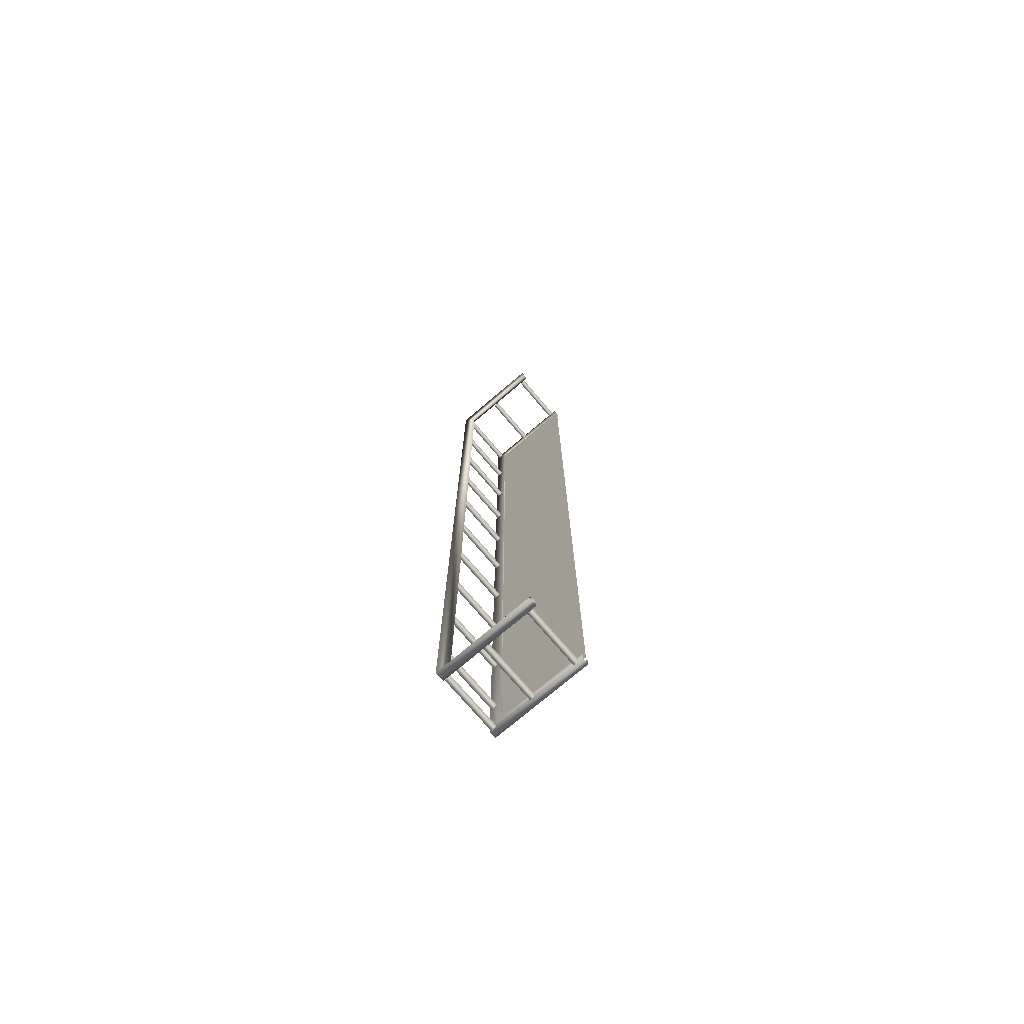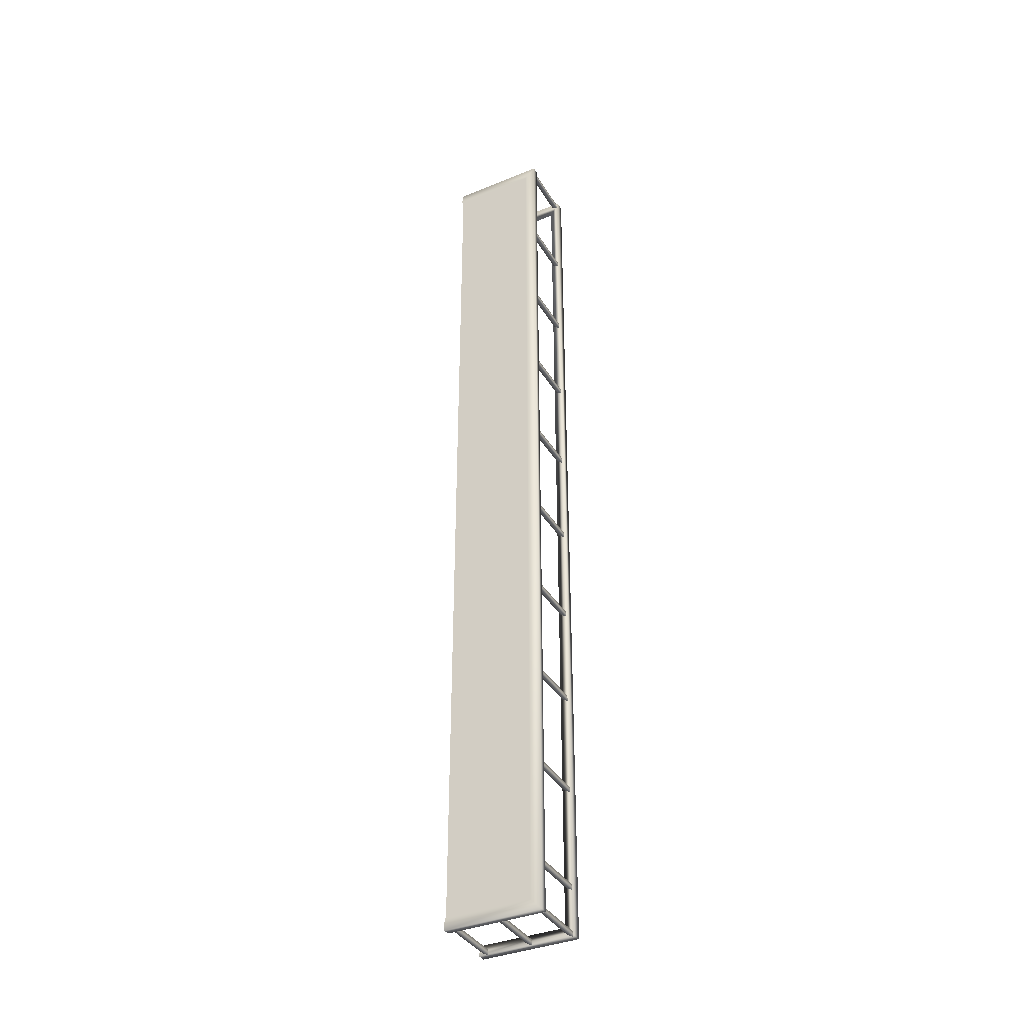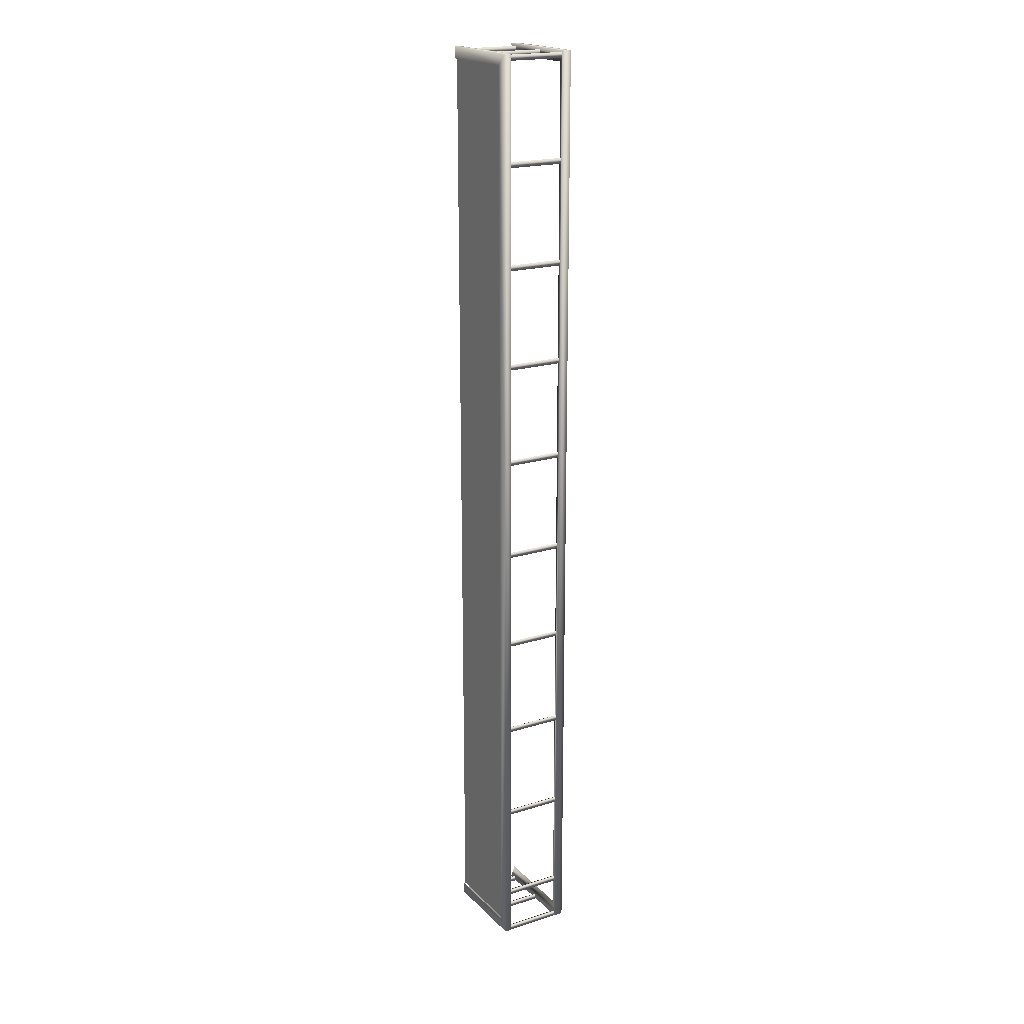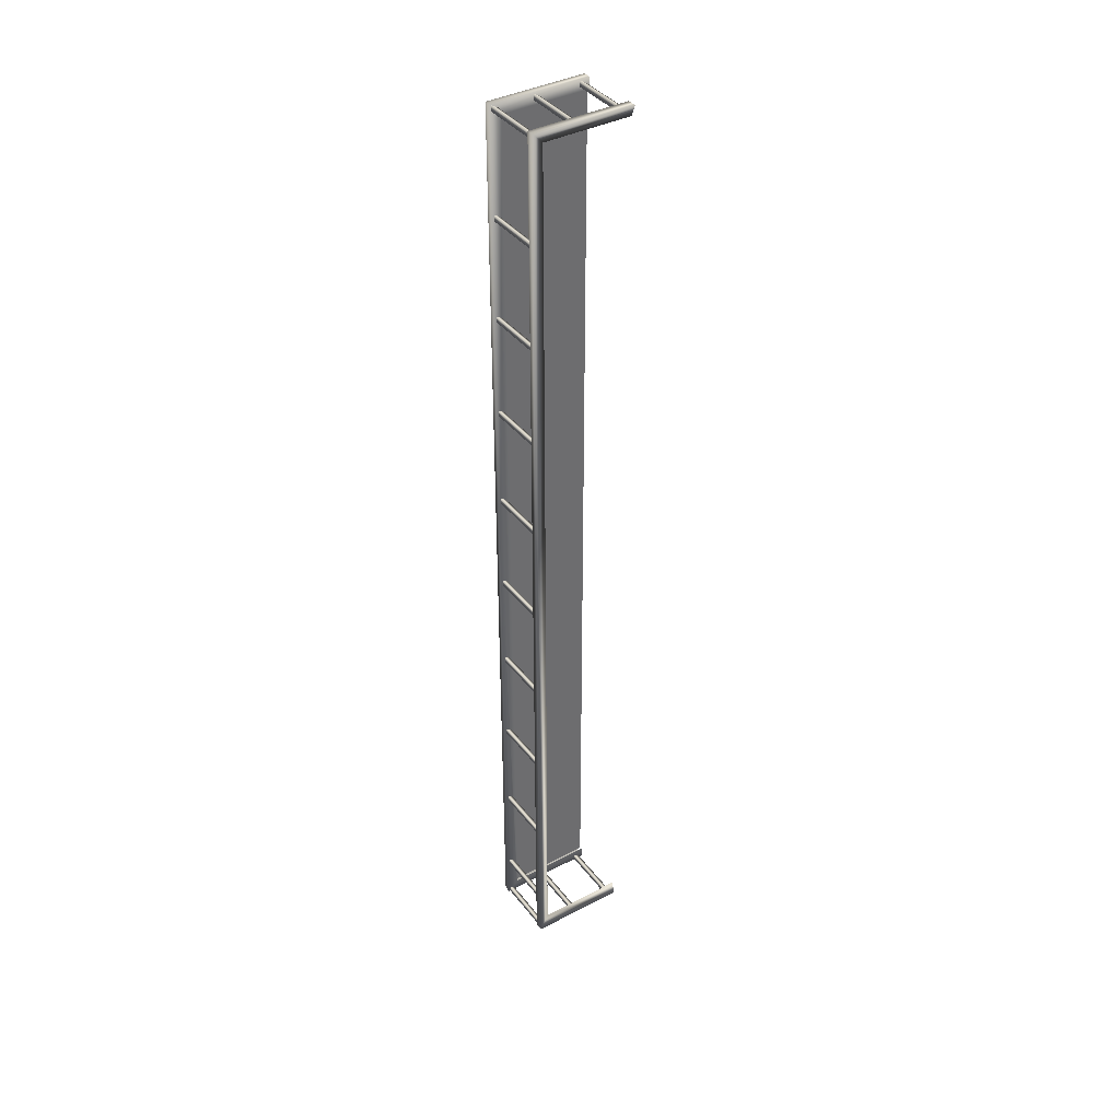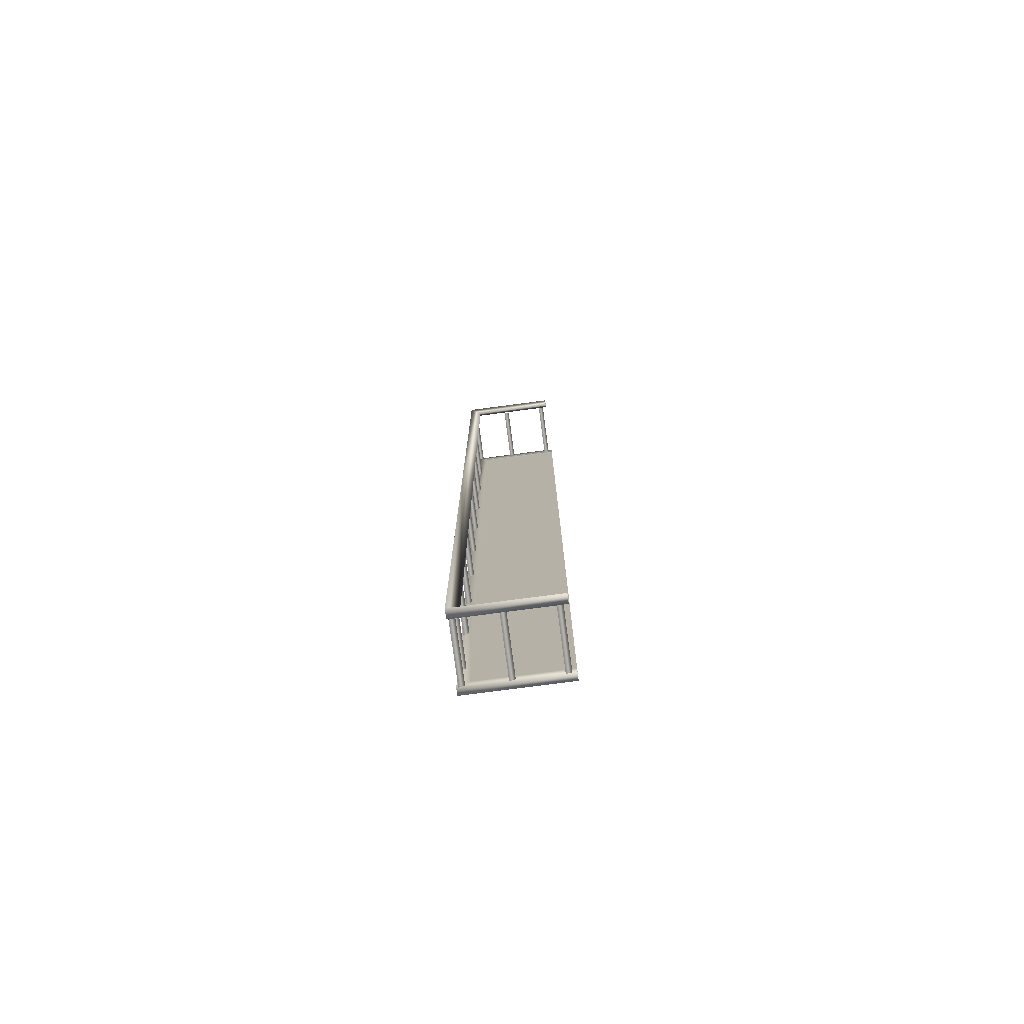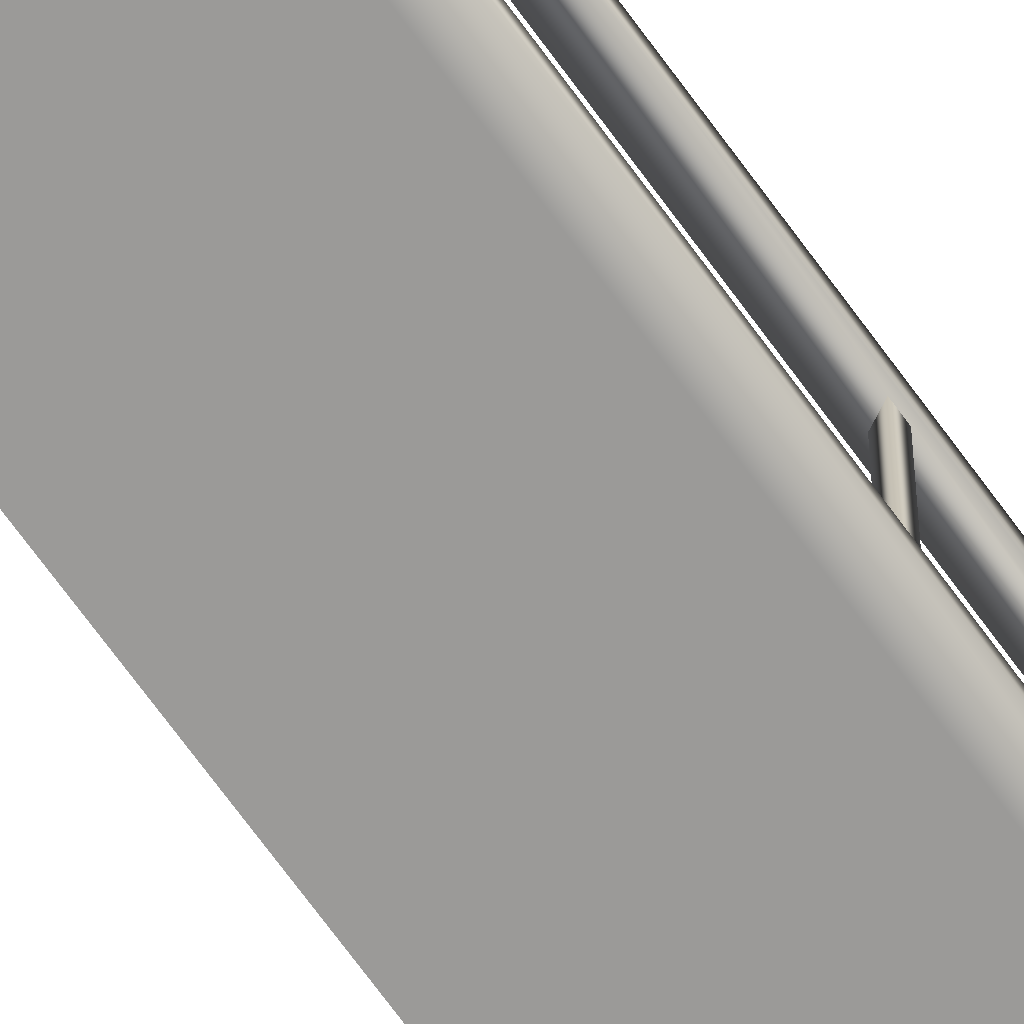
<metadata>
{"format":"obj","ext":"obj","renderer":"f3d","projection":"perspective","resolution":1024,"background":"white","views":[{"elev":-74.8,"azim":-139.6,"up":"+Z"},{"elev":-37.4,"azim":27.7,"up":"+Z"},{"elev":19.6,"azim":59.6,"up":"+Z"},{"elev":38.9,"azim":146.6,"up":"+Z"},{"elev":-77.2,"azim":-172.5,"up":"+Z"},{"elev":-69.3,"azim":35.8,"up":"+Y"}]}
</metadata>
<code>
o railings.001_railings.001_initialShadingGroup.000
v 2.85 -1.73 -27.79
v 2.85 -2.133 -27.79
v -2.85 -1.73 -27.79
v -2.85 -2.133 -27.79
v 2.185 -2.133 -27.12
v -2.85 -2.133 -27.12
v 2.185 -1.73 -27.12
v -2.85 -1.73 -27.12
v 2.85 -2.133 1.754
v 2.85 -1.73 1.754
v 2.185 -2.133 1.712
v 2.185 -1.73 1.712
v -2.85 -1.73 27.79
v -2.85 -2.133 27.79
v 2.85 -1.73 27.79
v 2.85 -2.133 27.79
v -2.85 -2.133 27.12
v 2.185 -2.133 27.12
v -2.85 -1.73 27.12
v 2.185 -1.73 27.12
v -2.85 -1.894 1.712
v 2.273 -1.894 1.712
v -2.85 -1.894 -27.16
v 2.273 -1.894 -27.16
v -2.85 -1.989 1.712
v 2.273 -1.989 1.712
v -2.85 -1.989 27.5
v 2.273 -1.989 27.5
v 2.85 2.133 -27.76
v 2.85 1.601 -27.76
v -2.85 2.133 -27.76
v -2.85 1.601 -27.76
v 2.185 1.867 -27.09
v -2.85 1.867 -27.09
v 2.85 2.133 27.82
v 2.85 1.601 27.82
v 2.85 2.133 1.933
v 2.85 1.601 1.933
v 2.185 1.867 1.888
v 2.185 1.867 27.15
v -2.85 2.133 27.82
v -2.85 1.601 27.82
v -2.85 1.867 27.15
v 2.433 -1.73 27.57
v 2.749 -1.73 27.73
v 2.433 1.601 27.57
v 2.749 1.601 27.73
v 2.749 1.601 27.4
v 2.749 -1.73 27.4
v 2.433 -1.73 21.73
v 2.749 -1.73 21.89
v 2.433 1.601 21.73
v 2.749 1.601 21.89
v 2.749 1.601 21.56
v 2.749 -1.73 21.56
v 0.04608 -1.73 27.54
v 0.362 -1.73 27.7
v 0.04608 1.601 27.54
v 0.362 1.601 27.7
v 0.362 1.601 27.37
v 0.362 -1.73 27.37
v -2.611 -1.73 27.54
v -2.295 -1.73 27.7
v -2.611 1.601 27.54
v -2.295 1.601 27.7
v -2.295 1.601 27.37
v -2.295 -1.73 27.37
v 2.433 -1.73 15.89
v 2.749 -1.73 16.05
v 2.433 1.601 15.89
v 2.749 1.601 16.05
v 2.749 1.601 15.72
v 2.749 -1.73 15.72
v 2.433 -1.73 10.05
v 2.749 -1.73 10.21
v 2.433 1.601 10.05
v 2.749 1.601 10.21
v 2.749 1.601 9.879
v 2.749 -1.73 9.879
v 2.433 -1.73 4.205
v 2.749 -1.73 4.37
v 2.433 1.601 4.205
v 2.749 1.601 4.37
v 2.749 1.601 4.039
v 2.749 -1.73 4.039
v 2.433 -1.73 -1.636
v 2.749 -1.73 -1.47
v 2.433 1.601 -1.636
v 2.749 1.601 -1.47
v 2.749 1.601 -1.801
v 2.749 -1.73 -1.801
v 2.433 -1.73 -7.476
v 2.749 -1.73 -7.31
v 2.433 1.601 -7.476
v 2.749 1.601 -7.31
v 2.749 1.601 -7.642
v 2.749 -1.73 -7.642
v 2.433 -1.73 -13.32
v 2.749 -1.73 -13.15
v 2.433 1.601 -13.32
v 2.749 1.601 -13.15
v 2.749 1.601 -13.48
v 2.749 -1.73 -13.48
v 2.433 -1.73 -19.16
v 2.749 -1.73 -18.99
v 2.433 1.601 -19.16
v 2.749 1.601 -18.99
v 2.749 1.601 -19.32
v 2.749 -1.73 -19.32
v 2.433 -1.73 -27.65
v 2.749 -1.73 -27.48
v 2.433 1.601 -27.65
v 2.749 1.601 -27.48
v 2.749 1.601 -27.82
v 2.749 -1.73 -27.82
v 0.04608 -1.73 -27.65
v 0.362 -1.73 -27.48
v 0.04608 1.601 -27.65
v 0.362 1.601 -27.48
v 0.362 1.601 -27.82
v 0.362 -1.73 -27.82
v -2.611 -1.73 -27.65
v -2.295 -1.73 -27.48
v -2.611 1.601 -27.65
v -2.295 1.601 -27.48
v -2.295 1.601 -27.82
v -2.295 -1.73 -27.82
v 2.433 -1.73 -25
v 2.749 -1.73 -24.83
v 2.433 1.601 -25
v 2.749 1.601 -24.83
v 2.749 1.601 -25.16
v 2.749 -1.73 -25.16
v -2.85 -1.988 -27.16
v 2.273 -1.988 -27.16
v -2.85 -1.894 27.5
v 2.273 -1.894 27.5
g railings.001_railings.001_initialShadingGroup.000_railings.001_railings.001_initialShadingGroup.000_initialShadingGroup.016
f 1 2 3
f 3 2 4
f 2 5 4
f 4 5 6
f 1 3 7
f 7 3 8
f 9 1 10
f 1 9 2
f 11 5 9
f 9 5 2
f 12 10 7
f 10 1 7
f 13 14 15
f 15 14 16
f 17 18 14
f 14 18 16
f 19 13 20
f 20 13 15
f 21 22 23
f 23 22 24
f 25 26 27
f 27 26 28
f 29 30 31
f 31 30 32
f 30 33 32
f 32 33 34
f 29 31 33
f 33 31 34
f 35 36 37
f 37 36 38
f 39 38 40
f 40 38 36
f 39 40 37
f 37 40 35
f 41 42 35
f 35 42 36
f 43 40 42
f 42 40 36
f 43 41 40
f 40 41 35
f 44 45 46
f 46 45 47
f 46 48 44
f 44 48 49
f 45 49 47
f 47 49 48
f 50 51 52
f 52 51 53
f 52 54 50
f 50 54 55
f 51 55 53
f 53 55 54
f 56 57 58
f 58 57 59
f 58 60 56
f 56 60 61
f 57 61 59
f 59 61 60
f 62 63 64
f 64 63 65
f 64 66 62
f 62 66 67
f 63 67 65
f 65 67 66
f 68 69 70
f 70 69 71
f 70 72 68
f 68 72 73
f 69 73 71
f 71 73 72
f 74 75 76
f 76 75 77
f 76 78 74
f 74 78 79
f 75 79 77
f 77 79 78
f 80 81 82
f 82 81 83
f 82 84 80
f 80 84 85
f 81 85 83
f 83 85 84
f 86 87 88
f 88 87 89
f 88 90 86
f 86 90 91
f 87 91 89
f 89 91 90
f 92 93 94
f 94 93 95
f 94 96 92
f 92 96 97
f 93 97 95
f 95 97 96
f 98 99 100
f 100 99 101
f 100 102 98
f 98 102 103
f 99 103 101
f 101 103 102
f 104 105 106
f 106 105 107
f 106 108 104
f 104 108 109
f 105 109 107
f 107 109 108
f 110 111 112
f 112 111 113
f 112 114 110
f 110 114 115
f 111 115 113
f 113 115 114
f 116 117 118
f 118 117 119
f 118 120 116
f 116 120 121
f 117 121 119
f 119 121 120
f 122 123 124
f 124 123 125
f 124 126 122
f 122 126 127
f 123 127 125
f 125 127 126
f 128 129 130
f 130 129 131
f 130 132 128
f 128 132 133
f 129 133 131
f 131 133 132
f 134 135 25
f 25 135 26
f 136 137 21
f 21 137 22
f 37 38 29
f 29 38 30
f 39 37 33
f 33 37 29
f 39 33 38
f 38 33 30
f 12 20 10
f 10 20 15
f 15 16 10
f 10 16 9
f 11 9 18
f 18 9 16

</code>
